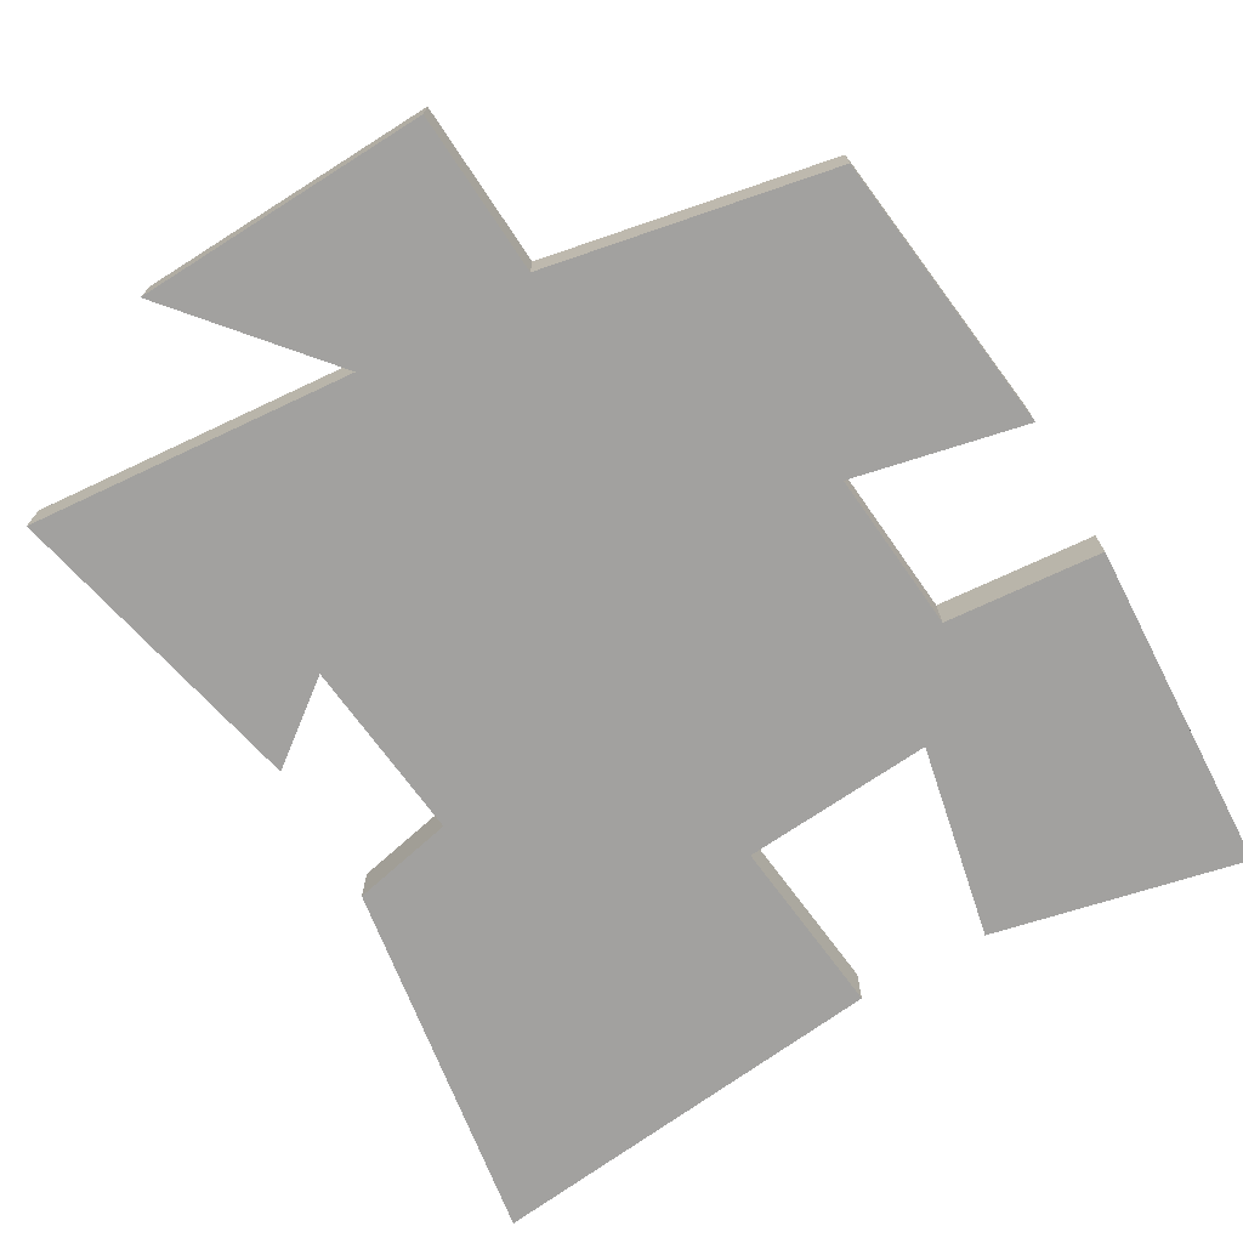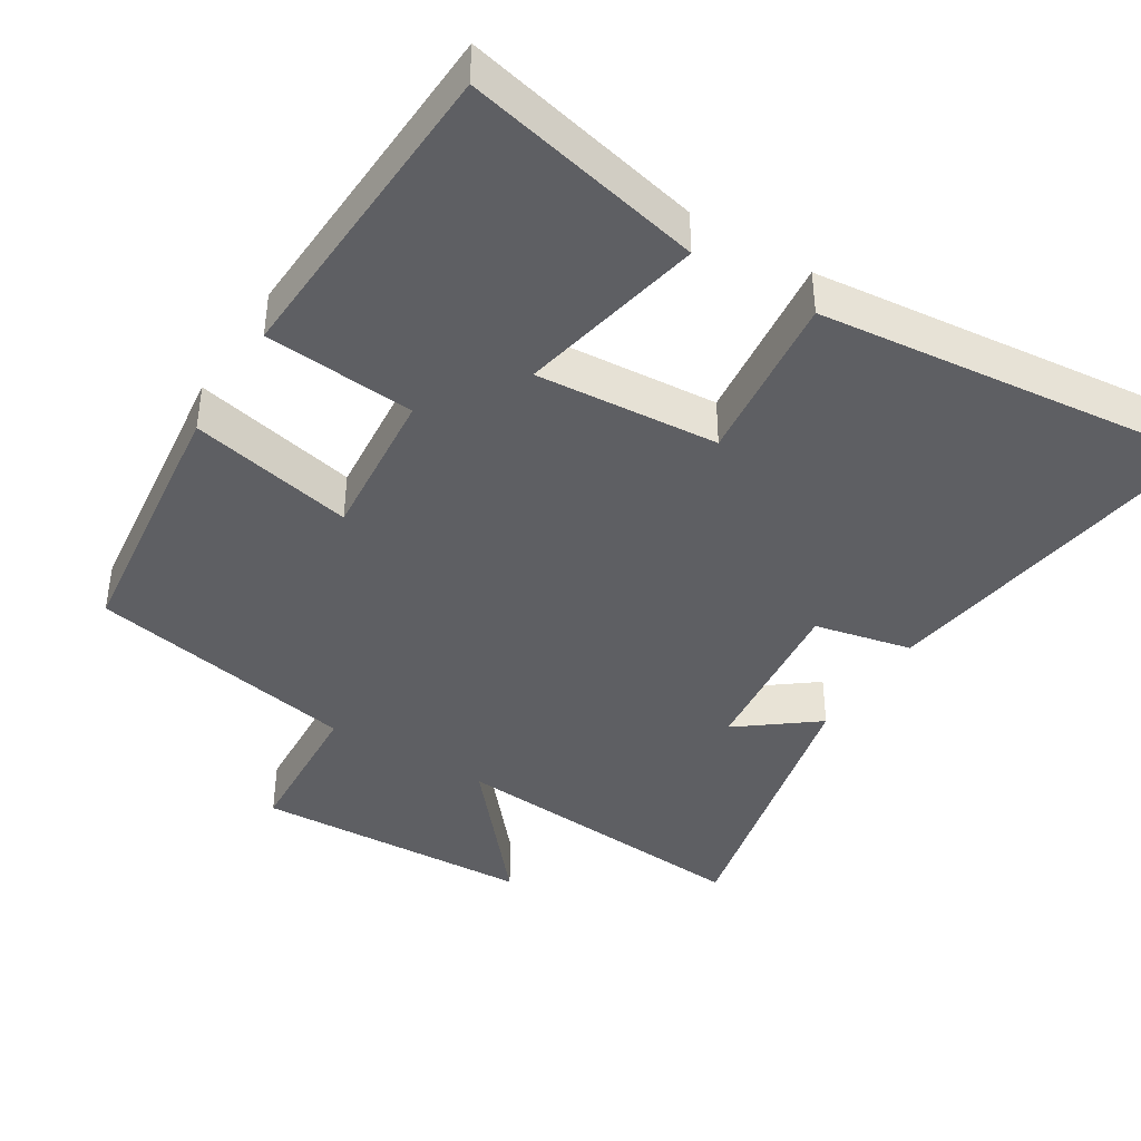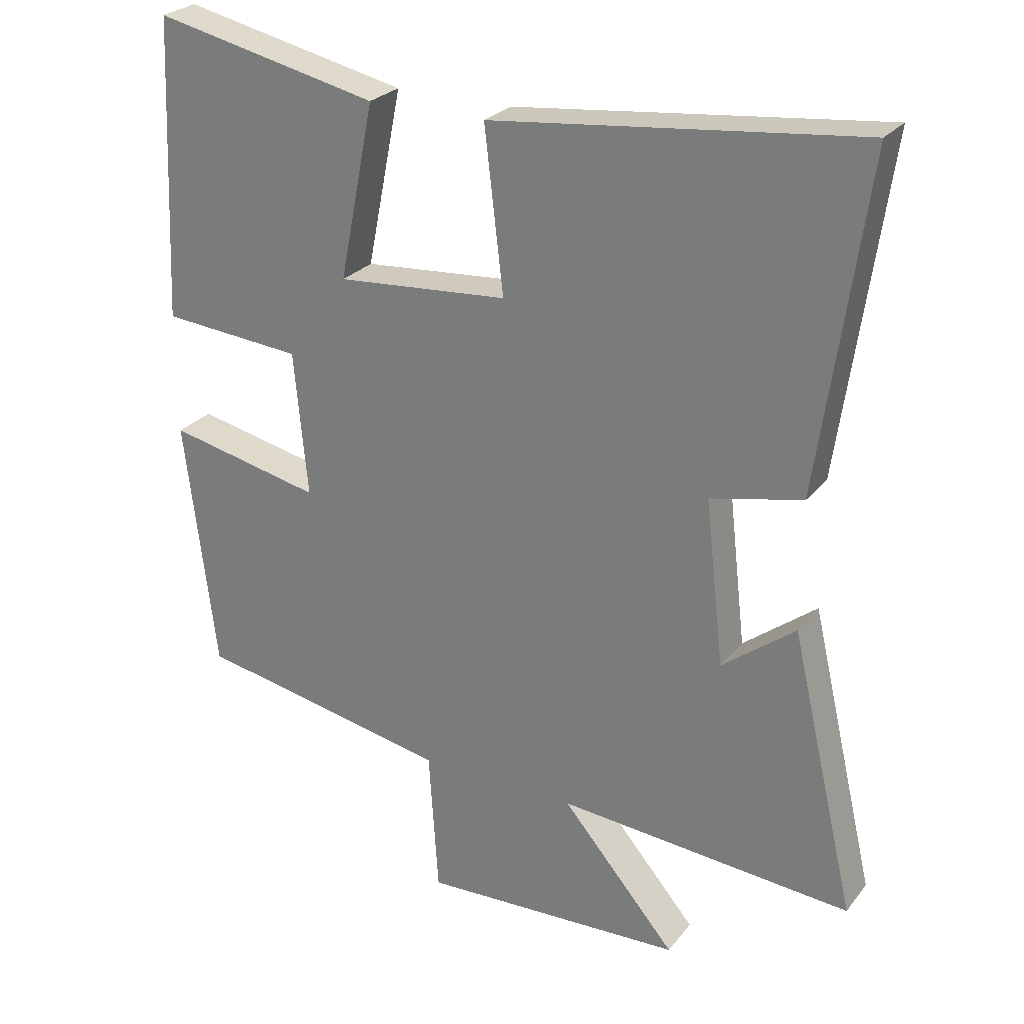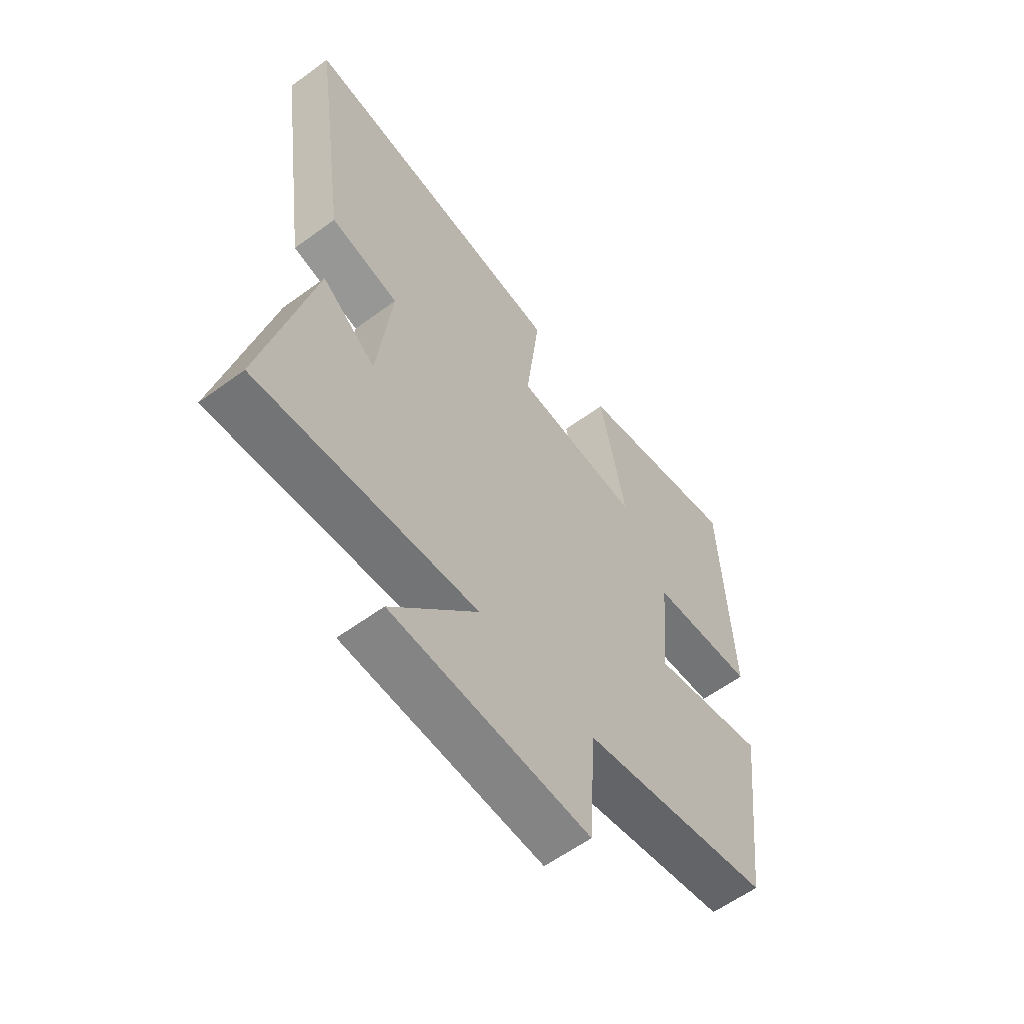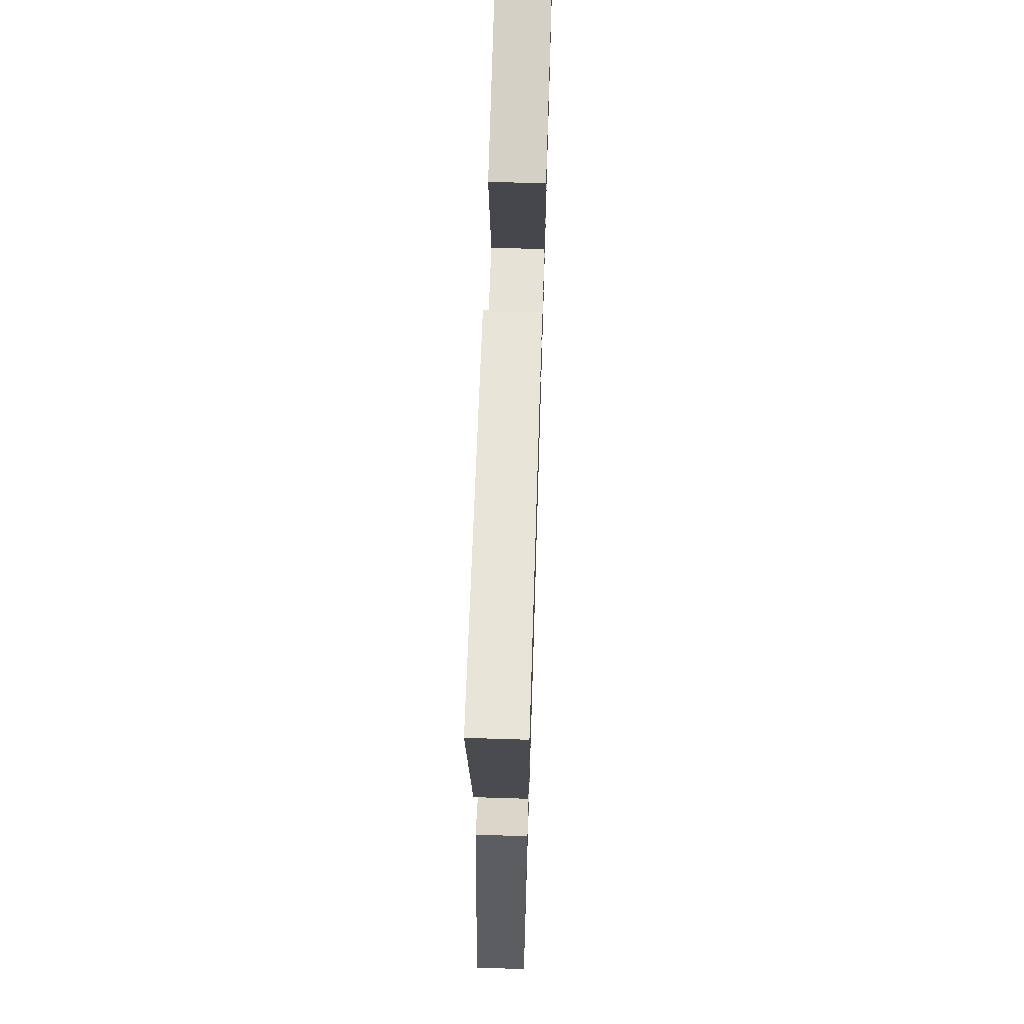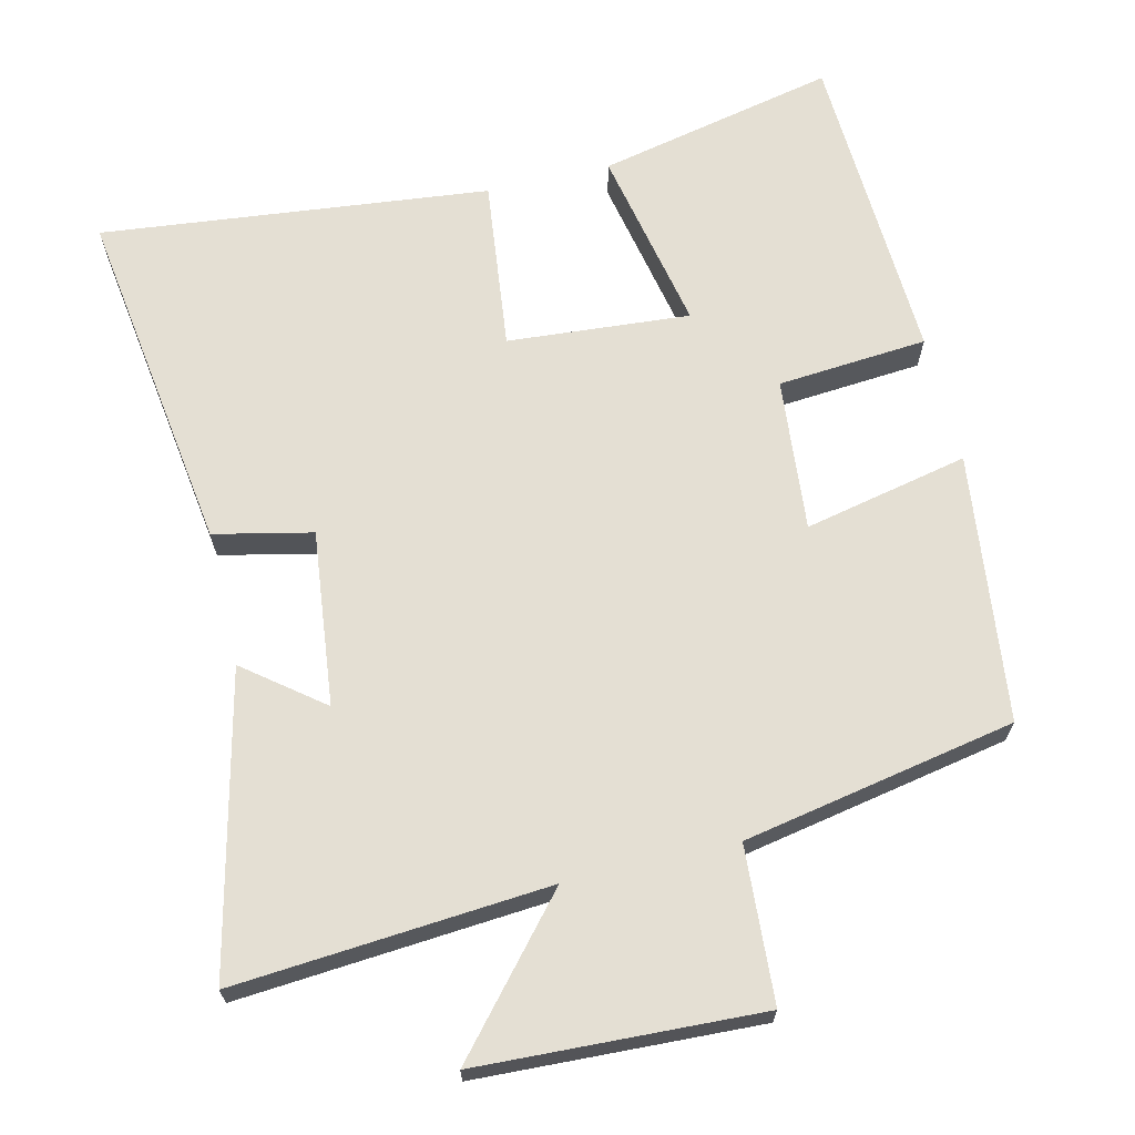
<metadata>
{"format":"obj","ext":"obj","renderer":"f3d","projection":"perspective","resolution":1024,"background":"white","views":[{"elev":-72.2,"azim":-150.3,"up":"+Y"},{"elev":-41.0,"azim":-32.0,"up":"+Y"},{"elev":26.2,"azim":29.6,"up":"+Z"},{"elev":-59.5,"azim":127.0,"up":"+Z"},{"elev":67.7,"azim":91.8,"up":"+Z"},{"elev":66.8,"azim":166.6,"up":"+Y"}]}
</metadata>
<code>
v -0.454 0.07 -0.428
v -0.5 0.07 -0.054
v -0.271 0.07 -0.103
v -0.291 0.07 0.111
v -0.5 0.07 0.128
v -0.48 0.07 0.573
v -0.147 0.07 0.5
v -0.199 0.07 0.241
v 0.055 0.07 0.261
v 0.027 0.07 0.5
v 0.569 0.07 0.559
v 0.5 0.07 0.07
v 0.364 0.07 0.04
v 0.392 0.07 -0.204
v 0.5 0.07 -0.12
v 0.597 0.07 -0.534
v 0.161 0.07 -0.5
v 0.331 0.07 -0.698
v -0.061 0.07 -0.716
v -0.075 0.07 -0.5
v -0.454 0 -0.428
v -0.5 0 -0.054
v -0.271 0 -0.103
v -0.291 0 0.111
v -0.5 0 0.128
v -0.48 0 0.573
v -0.147 0 0.5
v -0.199 0 0.241
v 0.055 0 0.261
v 0.027 0 0.5
v 0.569 0 0.559
v 0.5 0 0.07
v 0.364 0 0.04
v 0.392 0 -0.204
v 0.5 0 -0.12
v 0.597 0 -0.534
v 0.161 0 -0.5
v 0.331 0 -0.698
v -0.061 0 -0.716
v -0.075 0 -0.5
f 17 18 19 20
f 1 2 3
f 20 1 3
f 17 20 3
f 14 15 16 17
f 17 3 4
f 14 17 4
f 13 14 4
f 11 12 13
f 10 11 13
f 9 10 13
f 8 9 13 4
f 6 7 8
f 5 6 8
f 4 5 8
f 40 39 38 37
f 23 22 21
f 23 21 40
f 23 40 37
f 37 36 35 34
f 24 23 37
f 24 37 34
f 24 34 33
f 33 32 31
f 33 31 30
f 33 30 29
f 24 33 29 28
f 28 27 26
f 28 26 25
f 28 25 24
f 1 21 22 2
f 2 22 23 3
f 3 23 24 4
f 4 24 25 5
f 5 25 26 6
f 6 26 27 7
f 7 27 28 8
f 8 28 29 9
f 9 29 30 10
f 10 30 31 11
f 11 31 32 12
f 12 32 33 13
f 13 33 34 14
f 14 34 35 15
f 15 35 36 16
f 16 36 37 17
f 17 37 38 18
f 18 38 39 19
f 19 39 40 20
f 20 40 21 1

</code>
